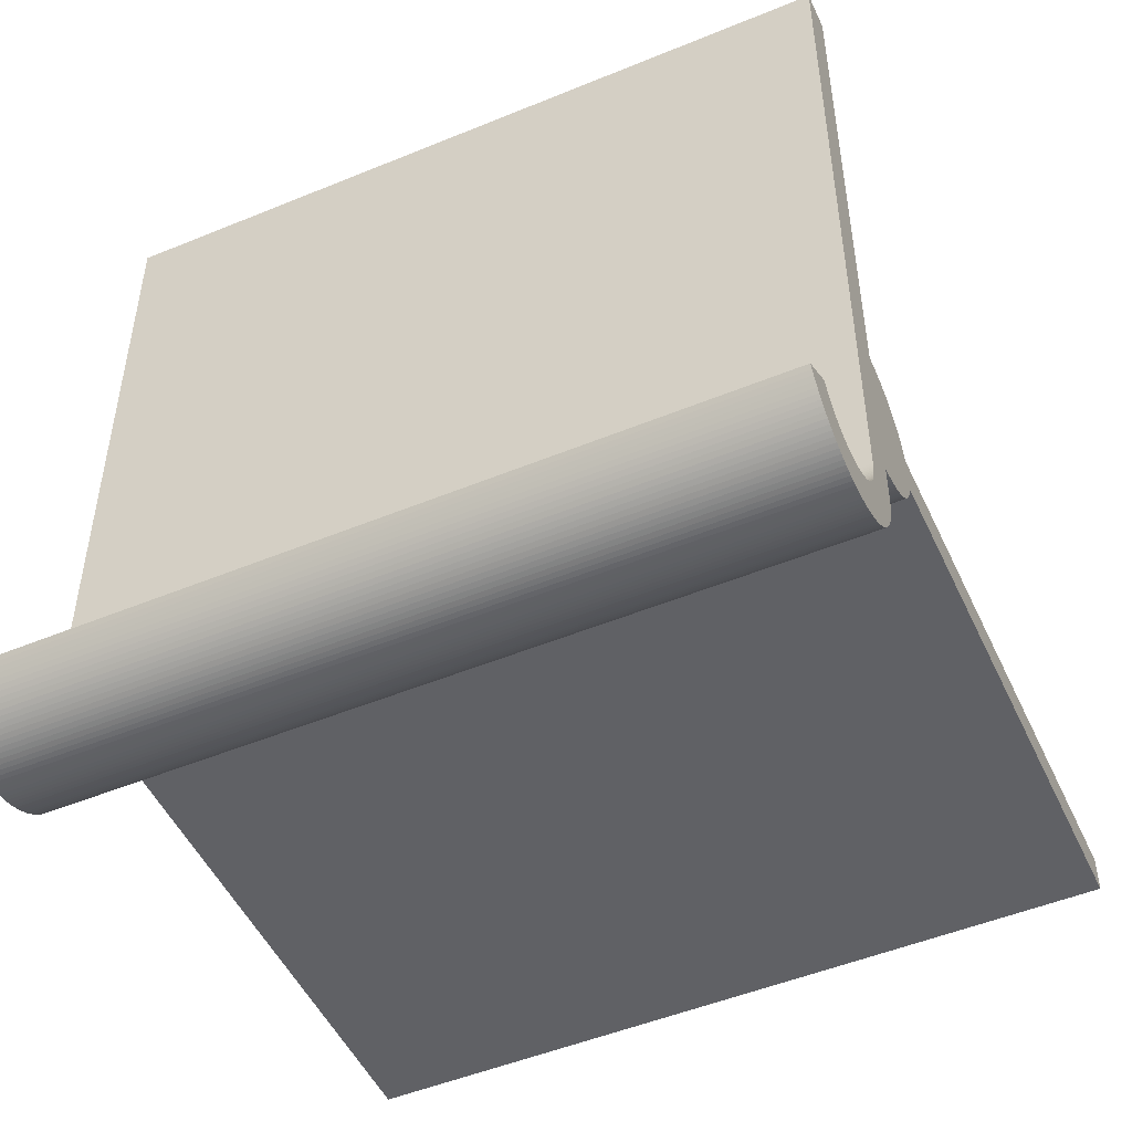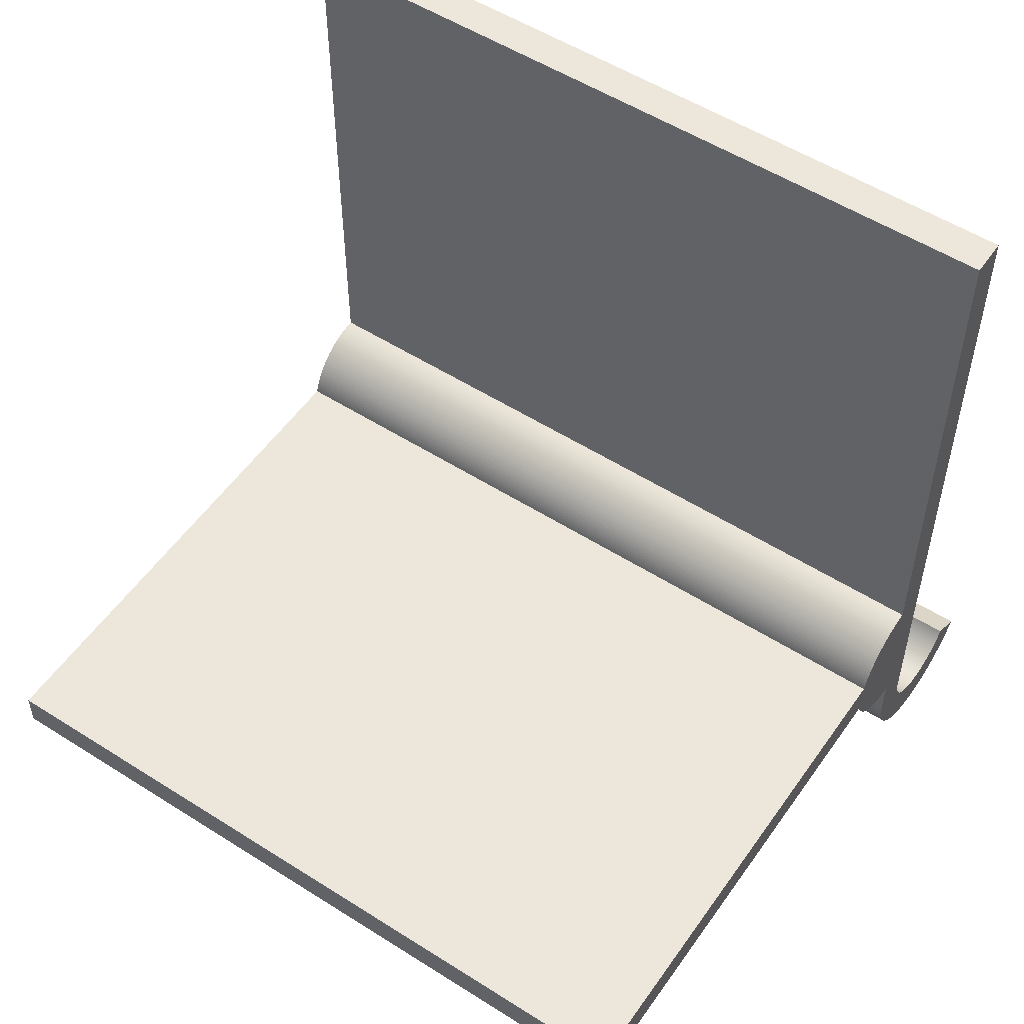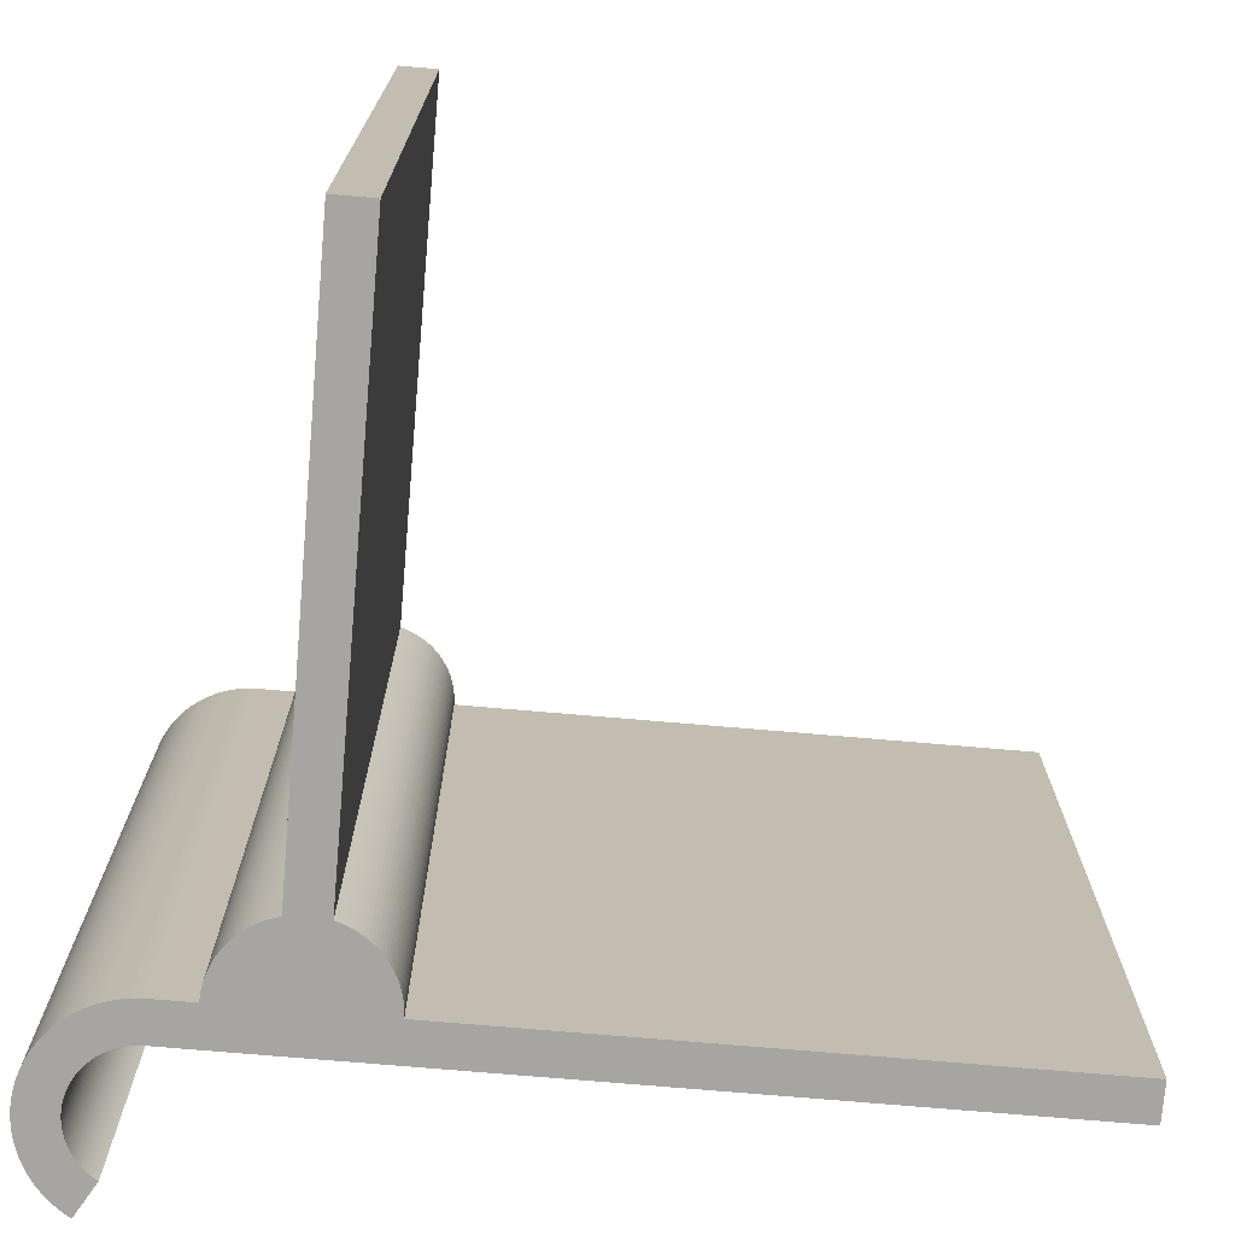
<metadata>
{"format":"obj","ext":"obj","renderer":"f3d","projection":"perspective","resolution":1024,"background":"white","views":[{"elev":-49.9,"azim":-65.6,"up":"+Y"},{"elev":53.6,"azim":124.2,"up":"+Y"},{"elev":-73.7,"azim":85.1,"up":"+Z"}]}
</metadata>
<code>
v 0 -0 0
v 0 -0 100
v 0 100 0
v 0 100 100
v -0.009758 -0.395 100
v -0.009758 -0.395 0
v -0.03901 -0.7891 100
v -0.03901 -0.7891 0
v -0.08768 -1.181 0
v -0.08768 -1.181 100
v -0.1557 -1.57 100
v -0.1557 -1.57 0
v -0.2428 -1.956 100
v -0.2428 -1.956 0
v -0.3488 -2.336 0
v -0.3488 -2.336 100
v -0.4735 -2.711 100
v -0.4735 -2.711 0
v -0.6165 -3.08 0
v -0.6165 -3.08 100
v -0.7776 -3.441 0
v -0.7776 -3.441 100
v -0.9563 -3.793 0
v -0.9563 -3.793 100
v -1.152 -4.136 0
v -1.152 -4.136 100
v -1.365 -4.469 0
v -1.365 -4.469 100
v -1.594 -4.791 100
v -1.594 -4.791 0
v -1.838 -5.102 100
v -1.838 -5.102 0
v -2.097 -5.4 0
v -2.097 -5.4 100
v -2.371 -5.685 0
v -2.371 -5.685 100
v -2.659 -5.956 0
v -2.659 -5.956 100
v -2.959 -6.212 0
v -2.959 -6.212 100
v -3.272 -6.454 0
v -3.272 -6.454 100
v -3.597 -6.679 100
v -3.597 -6.679 0
v -3.932 -6.888 0
v -3.932 -6.888 100
v -4.277 -7.081 0
v -4.277 -7.081 100
v -4.631 -7.256 100
v -4.631 -7.256 0
v -4.993 -7.414 0
v -4.993 -7.414 100
v -5.363 -7.553 100
v -5.363 -7.553 0
v -5.739 -7.674 0
v -5.739 -7.674 100
v -6.121 -7.776 100
v -6.121 -7.776 0
v -6.507 -7.859 100
v -6.507 -7.859 0
v -6.897 -7.924 0
v -6.897 -7.924 100
v -7.29 -7.968 0
v -7.29 -7.968 100
v -7.684 -7.994 100
v -7.684 -7.994 0
v -8.079 -8 100
v -8.079 -8 0
v -8.474 -7.986 0
v -8.474 -7.986 100
v -8.868 -7.953 0
v -8.868 -7.953 100
v -9.259 -7.9 0
v -9.259 -7.9 100
v -9.648 -7.828 0
v -9.648 -7.828 100
v -10.03 -7.738 0
v -10.03 -7.738 100
v -10.41 -7.628 0
v -10.41 -7.628 100
v -10.79 -7.499 100
v -10.79 -7.499 0
v -11.15 -7.353 0
v -11.15 -7.353 100
v -11.51 -7.188 0
v -11.51 -7.188 100
v -11.86 -7.006 0
v -11.86 -7.006 100
v -12.2 -6.807 0
v -12.2 -6.807 100
v -12.53 -6.591 0
v -12.53 -6.591 100
v -12.85 -6.359 0
v -12.85 -6.359 100
v -13.16 -6.111 0
v -13.16 -6.111 100
v -13.46 -5.849 0
v -13.46 -5.849 100
v -13.74 -5.572 0
v -13.74 -5.572 100
v -14.01 -5.282 100
v -14.01 -5.282 0
v -14.26 -4.979 0
v -14.26 -4.979 100
v -14.5 -4.664 0
v -14.5 -4.664 100
v -14.72 -4.337 0
v -14.72 -4.337 100
v 5 5 100
v 5 -0 100
v 5 12.5 100
v 5 17.5 100
v 5 25 100
v 5 100 100
v 5 100 0
v 5 5 0
v 5 -0 0
v 5 12.5 0
v 5 17.5 0
v 5 25 0
v -18.92 -7.048 0
v -19.26 -6.5 0
v -18.56 -7.579 0
v -18.18 -8.091 0
v -17.76 -8.584 0
v -17.33 -9.055 0
v -16.87 -9.505 0
v -16.39 -9.931 0
v -15.89 -10.33 0
v -15.37 -10.71 0
v -14.83 -11.06 0
v -14.28 -11.38 0
v -13.71 -11.68 0
v -13.12 -11.95 0
v -12.53 -12.19 0
v -11.92 -12.4 0
v -11.3 -12.57 0
v -10.68 -12.72 0
v -10.05 -12.84 0
v -9.41 -12.92 0
v -8.77 -12.98 0
v -8.128 -13 0
v -7.486 -12.99 0
v 4.984 -0.6419 0
v -6.846 -12.95 0
v 4.937 -1.282 0
v -6.208 -12.88 0
v 4.858 -1.919 0
v -5.574 -12.77 0
v 4.747 -2.552 0
v -4.946 -12.64 0
v 4.606 -3.178 0
v -4.326 -12.47 0
v 4.433 -3.797 0
v -3.715 -12.27 0
v 4.231 -4.406 0
v -3.114 -12.05 0
v 3.998 -5.005 0
v -2.525 -11.79 0
v 3.736 -5.591 0
v -1.95 -11.51 0
v 3.446 -6.164 0
v -1.389 -11.19 0
v 3.128 -6.721 0
v -0.8445 -10.85 0
v 2.782 -7.262 0
v -0.3173 -10.49 0
v 2.411 -7.786 0
v 0.1911 -10.09 0
v 2.013 -8.29 0
v 0.6796 -9.678 0
v 1.592 -8.775 0
v 1.147 -9.238 0
v -14.93 -4 0
v -14.93 -4 100
v -19.26 -6.5 100
v -18.92 -7.048 100
v -18.56 -7.579 100
v -18.18 -8.091 100
v -17.76 -8.584 100
v -17.33 -9.055 100
v -16.87 -9.505 100
v -16.39 -9.931 100
v -15.89 -10.33 100
v -15.37 -10.71 100
v -14.83 -11.06 100
v -14.28 -11.38 100
v -13.71 -11.68 100
v -13.12 -11.95 100
v -12.53 -12.19 100
v -11.92 -12.4 100
v -11.3 -12.57 100
v -10.68 -12.72 100
v -10.05 -12.84 100
v -9.41 -12.92 100
v -8.77 -12.98 100
v -8.128 -13 100
v -7.486 -12.99 100
v 4.984 -0.6419 100
v -6.846 -12.95 100
v 4.937 -1.282 100
v -6.208 -12.88 100
v 4.858 -1.919 100
v -5.574 -12.77 100
v 4.747 -2.552 100
v -4.946 -12.64 100
v 4.606 -3.178 100
v -4.326 -12.47 100
v 4.433 -3.797 100
v -3.715 -12.27 100
v 4.231 -4.406 100
v -3.114 -12.05 100
v 3.998 -5.005 100
v -2.525 -11.79 100
v 3.736 -5.591 100
v -1.95 -11.51 100
v 3.446 -6.164 100
v -1.389 -11.19 100
v 3.128 -6.721 100
v -0.8445 -10.85 100
v 2.782 -7.262 100
v -0.3173 -10.49 100
v 2.411 -7.786 100
v 0.1911 -10.09 100
v 2.013 -8.29 100
v 0.6796 -9.678 100
v 1.592 -8.775 100
v 1.147 -9.238 100
v 5.488 5.012 100
v 5.975 5.048 100
v 6.459 5.107 100
v 6.94 5.19 100
v 7.417 5.296 100
v 7.887 5.426 100
v 8.351 5.578 100
v 8.807 5.753 100
v 9.254 5.95 100
v 9.69 6.168 100
v 10.12 6.408 100
v 10.53 6.667 100
v 10.93 6.947 100
v 11.31 7.246 100
v 11.69 7.564 100
v 12.04 7.899 100
v 12.38 8.251 100
v 12.7 8.619 100
v 13 9.002 100
v 13.28 9.4 100
v 13.55 9.811 100
v 13.79 10.23 100
v 14.01 10.67 100
v 14.21 11.11 100
v 14.39 11.57 100
v 14.55 12.03 100
v 14.68 12.5 100
v 14.78 12.91 100
v 14.86 13.32 100
v 14.92 13.74 100
v 14.96 14.16 100
v 14.99 14.58 100
v 15 15 100
v 14.99 15.42 100
v 14.96 15.84 100
v 14.92 16.26 100
v 14.86 16.68 100
v 14.78 17.09 100
v 14.68 17.5 100
v 5.488 24.99 100
v 5.975 24.95 100
v 6.459 24.89 100
v 6.94 24.81 100
v 7.417 24.7 100
v 7.887 24.57 100
v 14.55 17.97 100
v 8.351 24.42 100
v 14.39 18.43 100
v 8.807 24.25 100
v 14.21 18.89 100
v 9.254 24.05 100
v 14.01 19.33 100
v 9.69 23.83 100
v 13.79 19.77 100
v 10.12 23.59 100
v 13.55 20.19 100
v 10.53 23.33 100
v 13.28 20.6 100
v 10.93 23.05 100
v 13 21 100
v 11.31 22.75 100
v 12.7 21.38 100
v 11.69 22.44 100
v 12.38 21.75 100
v 12.04 22.1 100
v 5.488 5.012 0
v 5.975 5.048 0
v 6.459 5.107 0
v 6.94 5.19 0
v 7.417 5.296 0
v 7.887 5.426 0
v 8.351 5.578 0
v 8.807 5.753 0
v 9.254 5.95 0
v 9.69 6.168 0
v 10.12 6.408 0
v 10.53 6.667 0
v 10.93 6.947 0
v 11.31 7.246 0
v 11.69 7.564 0
v 12.04 7.899 0
v 12.38 8.251 0
v 12.7 8.619 0
v 13 9.002 0
v 13.28 9.4 0
v 13.55 9.811 0
v 13.79 10.23 0
v 14.01 10.67 0
v 14.21 11.11 0
v 14.39 11.57 0
v 14.55 12.03 0
v 14.68 12.5 0
v 14.78 12.91 0
v 14.86 13.32 0
v 14.92 13.74 0
v 14.96 14.16 0
v 14.99 14.58 0
v 15 15 0
v 14.99 15.42 0
v 14.96 15.84 0
v 14.92 16.26 0
v 14.86 16.68 0
v 14.78 17.09 0
v 14.68 17.5 0
v 5.488 24.99 0
v 5.975 24.95 0
v 6.459 24.89 0
v 6.94 24.81 0
v 7.417 24.7 0
v 7.887 24.57 0
v 14.55 17.97 0
v 8.351 24.42 0
v 14.39 18.43 0
v 8.807 24.25 0
v 14.21 18.89 0
v 9.254 24.05 0
v 14.01 19.33 0
v 9.69 23.83 0
v 13.79 19.77 0
v 10.12 23.59 0
v 13.55 20.19 0
v 10.53 23.33 0
v 13.28 20.6 0
v 10.93 23.05 0
v 13 21 0
v 11.31 22.75 0
v 12.7 21.38 0
v 11.69 22.44 0
v 12.38 21.75 0
v 12.04 22.1 0
v 85 12.5 100
v 85 17.5 100
v 85 12.5 0
v 85 17.5 0
f 1 2 3
f 3 2 4
f 2 1 5
f 1 6 5
f 5 6 7
f 6 8 7
f 8 9 7
f 7 9 10
f 10 9 11
f 9 12 11
f 11 12 13
f 12 14 13
f 14 15 13
f 13 15 16
f 16 15 17
f 15 18 17
f 18 19 17
f 17 19 20
f 19 21 20
f 20 21 22
f 21 23 22
f 22 23 24
f 23 25 24
f 24 25 26
f 25 27 26
f 26 27 28
f 28 27 29
f 27 30 29
f 29 30 31
f 30 32 31
f 31 33 34
f 32 33 31
f 34 35 36
f 33 35 34
f 36 37 38
f 35 37 36
f 38 39 40
f 37 39 38
f 40 41 42
f 42 41 43
f 39 41 40
f 41 44 43
f 43 45 46
f 44 45 43
f 46 47 48
f 48 47 49
f 45 47 46
f 47 50 49
f 50 51 49
f 49 51 52
f 52 51 53
f 51 54 53
f 54 55 53
f 53 55 56
f 56 55 57
f 55 58 57
f 57 58 59
f 58 60 59
f 60 61 59
f 59 61 62
f 61 63 62
f 62 63 64
f 64 63 65
f 63 66 65
f 65 66 67
f 66 68 67
f 68 69 67
f 67 69 70
f 69 71 70
f 70 71 72
f 71 73 72
f 72 73 74
f 73 75 74
f 74 75 76
f 75 77 76
f 76 77 78
f 77 79 78
f 78 79 80
f 80 79 81
f 79 82 81
f 82 83 81
f 81 83 84
f 83 85 84
f 84 85 86
f 85 87 86
f 86 87 88
f 87 89 88
f 88 89 90
f 89 91 90
f 90 91 92
f 91 93 92
f 92 93 94
f 93 95 94
f 94 95 96
f 96 97 98
f 95 97 96
f 98 99 100
f 100 99 101
f 97 99 98
f 99 102 101
f 101 103 104
f 102 103 101
f 104 105 106
f 103 105 104
f 106 107 108
f 105 107 106
f 108 174 175
f 107 174 108
f 109 2 110
f 111 2 109
f 112 2 111
f 113 2 112
f 114 4 113
f 4 2 113
f 114 115 3
f 114 3 4
f 1 116 117
f 1 118 116
f 1 119 118
f 1 120 119
f 3 115 120
f 1 3 120
f 107 121 122
f 107 122 174
f 105 121 107
f 105 123 121
f 103 123 105
f 103 124 123
f 102 124 103
f 102 125 124
f 126 125 102
f 99 126 102
f 97 126 99
f 127 126 97
f 128 97 95
f 128 127 97
f 128 95 93
f 129 128 93
f 129 93 91
f 130 129 91
f 131 130 91
f 131 91 89
f 132 131 89
f 132 89 87
f 133 132 87
f 133 87 85
f 134 133 85
f 134 83 82
f 134 85 83
f 135 134 82
f 135 82 79
f 136 135 79
f 137 136 79
f 137 77 75
f 137 79 77
f 138 137 75
f 138 75 73
f 139 138 73
f 140 139 73
f 140 71 69
f 140 73 71
f 141 140 69
f 142 69 68
f 142 141 69
f 117 6 1
f 143 142 68
f 143 68 66
f 144 6 117
f 145 143 66
f 145 66 63
f 146 8 6
f 146 9 8
f 146 6 144
f 147 145 63
f 147 63 61
f 148 9 146
f 148 12 9
f 149 147 61
f 149 61 60
f 150 12 148
f 151 149 60
f 151 60 58
f 152 14 12
f 152 15 14
f 152 12 150
f 153 58 55
f 153 151 58
f 154 15 152
f 155 54 51
f 155 55 54
f 155 153 55
f 156 18 15
f 156 15 154
f 157 155 51
f 158 19 18
f 158 18 156
f 159 157 51
f 159 51 50
f 160 21 19
f 160 19 158
f 161 159 50
f 161 50 47
f 162 23 21
f 162 21 160
f 163 161 47
f 163 47 45
f 164 23 162
f 164 25 23
f 165 163 45
f 165 45 44
f 166 25 164
f 166 27 25
f 166 30 27
f 167 165 44
f 167 44 41
f 168 30 166
f 169 167 41
f 169 41 39
f 170 30 168
f 170 32 30
f 171 169 39
f 171 39 37
f 172 32 170
f 172 33 32
f 173 171 37
f 173 33 172
f 173 35 33
f 173 37 35
f 174 122 175
f 175 122 176
f 177 108 176
f 176 108 175
f 177 106 108
f 178 106 177
f 178 104 106
f 179 104 178
f 179 101 104
f 180 101 179
f 180 181 101
f 181 100 101
f 181 98 100
f 181 182 98
f 98 183 96
f 182 183 98
f 96 183 94
f 183 184 94
f 94 184 92
f 184 185 92
f 185 186 92
f 92 186 90
f 186 187 90
f 90 187 88
f 187 188 88
f 88 188 86
f 188 189 86
f 84 189 81
f 86 189 84
f 189 190 81
f 81 190 80
f 190 191 80
f 191 192 80
f 78 192 76
f 80 192 78
f 192 193 76
f 76 193 74
f 193 194 74
f 194 195 74
f 72 195 70
f 74 195 72
f 195 196 70
f 70 197 67
f 196 197 70
f 5 110 2
f 197 198 67
f 67 198 65
f 5 199 110
f 198 200 65
f 65 200 64
f 7 201 5
f 10 201 7
f 5 201 199
f 200 202 64
f 64 202 62
f 10 203 201
f 11 203 10
f 202 204 62
f 62 204 59
f 11 205 203
f 204 206 59
f 59 206 57
f 13 207 11
f 16 207 13
f 11 207 205
f 57 208 56
f 206 208 57
f 16 209 207
f 53 210 52
f 56 210 53
f 208 210 56
f 17 211 16
f 16 211 209
f 210 212 52
f 20 213 17
f 17 213 211
f 212 214 52
f 52 214 49
f 22 215 20
f 20 215 213
f 214 216 49
f 49 216 48
f 24 217 22
f 22 217 215
f 216 218 48
f 48 218 46
f 24 219 217
f 26 219 24
f 218 220 46
f 46 220 43
f 26 221 219
f 28 221 26
f 29 221 28
f 220 222 43
f 43 222 42
f 29 223 221
f 222 224 42
f 42 224 40
f 29 225 223
f 31 225 29
f 224 226 40
f 40 226 38
f 31 227 225
f 34 227 31
f 226 228 38
f 34 228 227
f 36 228 34
f 38 228 36
f 110 117 116
f 110 116 109
f 111 109 229
f 111 229 230
f 111 230 231
f 111 231 232
f 111 232 233
f 111 233 234
f 111 234 235
f 111 235 236
f 111 236 237
f 111 237 238
f 111 238 239
f 111 239 240
f 241 111 240
f 242 111 241
f 243 111 242
f 244 111 243
f 245 111 244
f 246 111 245
f 247 111 246
f 248 111 247
f 249 111 248
f 250 111 249
f 251 111 250
f 252 111 251
f 253 111 252
f 254 111 253
f 255 111 254
f 256 111 255
f 257 111 256
f 258 111 257
f 259 111 258
f 260 111 259
f 261 112 111
f 261 111 260
f 262 112 261
f 263 112 262
f 264 112 263
f 265 112 264
f 266 112 265
f 267 112 266
f 268 113 112
f 269 268 112
f 270 269 112
f 271 270 112
f 272 271 112
f 273 272 112
f 274 112 267
f 275 273 112
f 276 112 274
f 277 275 112
f 278 112 276
f 279 277 112
f 280 112 278
f 281 279 112
f 282 112 280
f 283 281 112
f 284 112 282
f 285 283 112
f 286 112 284
f 287 285 112
f 288 112 286
f 289 287 112
f 290 112 288
f 291 289 112
f 292 112 290
f 293 291 112
f 293 112 292
f 113 120 115
f 113 115 114
f 116 118 294
f 294 118 295
f 295 118 296
f 296 118 297
f 297 118 298
f 298 118 299
f 299 118 300
f 300 118 301
f 301 118 302
f 302 118 303
f 303 118 304
f 304 118 305
f 118 306 305
f 118 307 306
f 118 308 307
f 118 309 308
f 118 310 309
f 118 311 310
f 118 312 311
f 118 313 312
f 118 314 313
f 118 315 314
f 118 316 315
f 118 317 316
f 118 318 317
f 118 319 318
f 118 320 319
f 118 321 320
f 118 322 321
f 118 323 322
f 118 324 323
f 118 325 324
f 119 326 118
f 118 326 325
f 119 327 326
f 119 328 327
f 119 329 328
f 119 330 329
f 119 331 330
f 119 332 331
f 120 333 119
f 333 334 119
f 334 335 119
f 335 336 119
f 336 337 119
f 337 338 119
f 119 339 332
f 338 340 119
f 119 341 339
f 340 342 119
f 119 343 341
f 342 344 119
f 119 345 343
f 344 346 119
f 119 347 345
f 346 348 119
f 119 349 347
f 348 350 119
f 119 351 349
f 350 352 119
f 119 353 351
f 352 354 119
f 119 355 353
f 354 356 119
f 119 357 355
f 356 358 119
f 119 358 357
f 117 110 199
f 144 117 199
f 144 199 201
f 146 144 201
f 148 146 201
f 148 201 203
f 148 203 205
f 150 148 205
f 150 205 207
f 152 150 207
f 154 152 207
f 154 207 209
f 154 209 211
f 156 154 211
f 158 156 211
f 158 211 213
f 160 158 213
f 160 213 215
f 162 160 215
f 162 215 217
f 164 162 217
f 164 217 219
f 166 164 219
f 166 219 221
f 166 221 223
f 168 166 223
f 168 223 225
f 170 168 225
f 172 225 227
f 172 170 225
f 173 227 228
f 173 172 227
f 171 228 226
f 171 173 228
f 169 226 224
f 169 171 226
f 167 224 222
f 167 222 220
f 167 169 224
f 165 167 220
f 163 220 218
f 163 165 220
f 161 218 216
f 161 216 214
f 161 163 218
f 159 161 214
f 157 159 214
f 157 214 212
f 157 212 210
f 155 157 210
f 153 155 210
f 153 210 208
f 153 208 206
f 151 153 206
f 151 206 204
f 149 151 204
f 147 149 204
f 147 204 202
f 145 147 202
f 145 202 200
f 145 200 198
f 143 145 198
f 143 198 197
f 142 143 197
f 141 142 197
f 141 197 196
f 140 141 196
f 140 196 195
f 139 140 195
f 139 195 194
f 138 139 194
f 138 194 193
f 137 138 193
f 137 193 192
f 136 137 192
f 136 192 191
f 136 191 190
f 135 136 190
f 134 135 190
f 134 190 189
f 133 134 189
f 133 189 188
f 132 133 188
f 132 188 187
f 131 132 187
f 131 187 186
f 130 131 186
f 130 186 185
f 129 130 185
f 129 185 184
f 128 129 184
f 128 184 183
f 127 183 182
f 127 128 183
f 126 182 181
f 126 181 180
f 126 127 182
f 125 126 180
f 124 180 179
f 124 125 180
f 123 179 178
f 123 124 179
f 121 178 177
f 121 123 178
f 122 177 176
f 122 121 177
f 229 116 294
f 229 109 116
f 230 294 295
f 230 229 294
f 231 295 296
f 231 230 295
f 232 296 297
f 232 297 298
f 232 231 296
f 233 232 298
f 234 298 299
f 234 233 298
f 235 299 300
f 235 234 299
f 236 300 301
f 236 235 300
f 237 301 302
f 237 302 303
f 237 236 301
f 238 237 303
f 239 238 303
f 239 303 304
f 240 239 304
f 240 304 305
f 240 305 306
f 241 240 306
f 242 306 307
f 242 241 306
f 243 242 307
f 243 307 308
f 244 308 309
f 244 309 310
f 244 243 308
f 245 244 310
f 246 310 311
f 246 245 310
f 247 311 312
f 247 312 313
f 247 246 311
f 248 247 313
f 249 313 314
f 249 314 315
f 249 248 313
f 250 249 315
f 251 315 316
f 251 250 315
f 252 316 317
f 252 317 318
f 252 251 316
f 253 252 318
f 254 318 319
f 254 253 318
f 255 319 320
f 255 254 319
f 359 256 255
f 359 257 256
f 359 258 257
f 359 259 258
f 359 260 259
f 359 261 260
f 360 262 261
f 360 263 262
f 360 264 263
f 360 265 264
f 360 266 265
f 360 267 266
f 360 261 359
f 274 267 332
f 274 332 339
f 276 339 341
f 276 341 343
f 276 274 339
f 278 343 345
f 278 276 343
f 280 278 345
f 282 345 347
f 282 280 345
f 284 347 349
f 284 282 347
f 286 349 351
f 286 351 353
f 286 284 349
f 288 286 353
f 290 353 355
f 290 355 357
f 290 288 353
f 292 290 357
f 293 292 357
f 293 357 358
f 291 293 358
f 291 358 356
f 291 356 354
f 289 291 354
f 289 354 352
f 287 289 352
f 285 287 352
f 285 352 350
f 285 350 348
f 283 285 348
f 283 348 346
f 281 283 346
f 279 281 346
f 279 346 344
f 277 279 344
f 277 344 342
f 275 277 342
f 275 342 340
f 273 275 340
f 273 340 338
f 273 338 337
f 272 273 337
f 271 272 337
f 271 337 336
f 270 336 335
f 270 271 336
f 269 335 334
f 269 334 333
f 269 270 335
f 268 269 333
f 113 333 120
f 113 268 333
f 321 361 320
f 322 361 321
f 323 361 322
f 324 361 323
f 325 361 324
f 326 361 325
f 327 362 326
f 328 362 327
f 329 362 328
f 330 362 329
f 331 362 330
f 332 362 331
f 326 362 361
f 361 359 320
f 320 359 255
f 360 362 332
f 360 332 267
f 359 361 362
f 359 362 360

</code>
